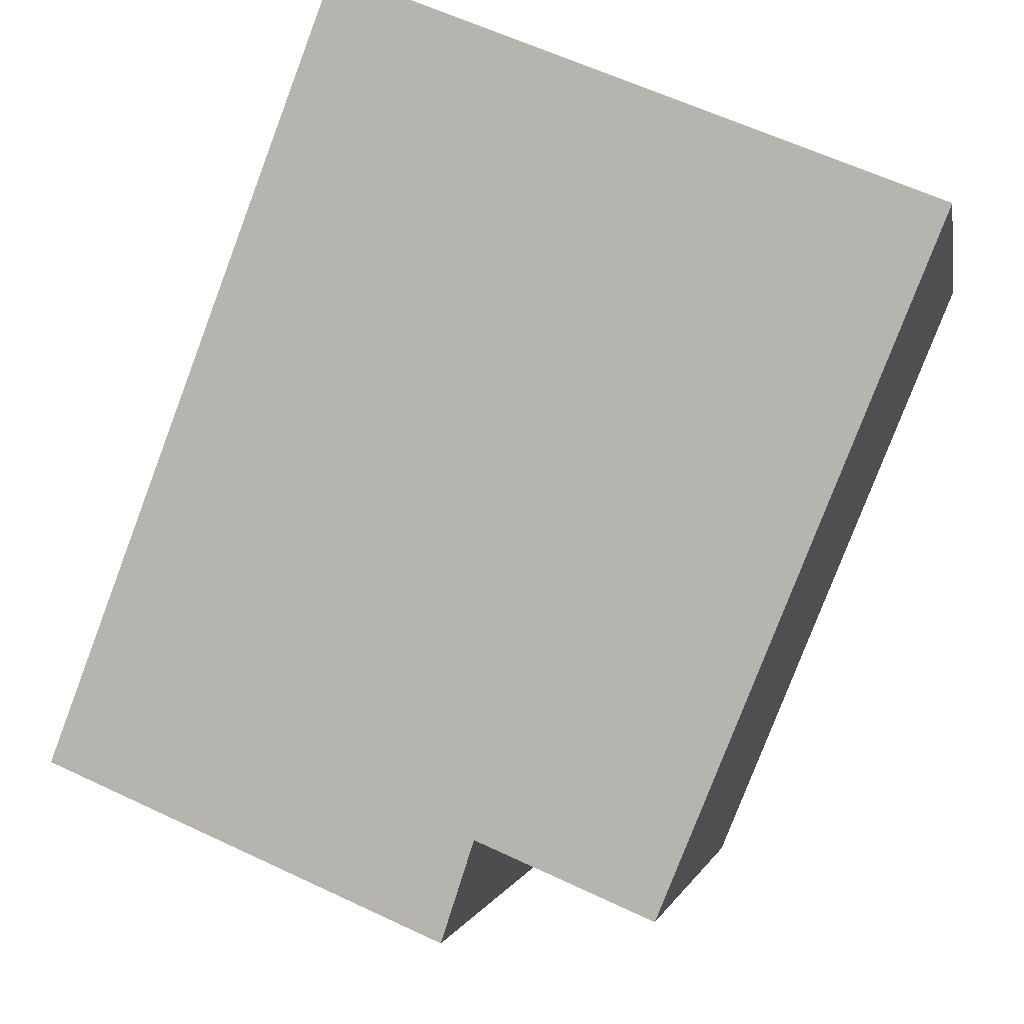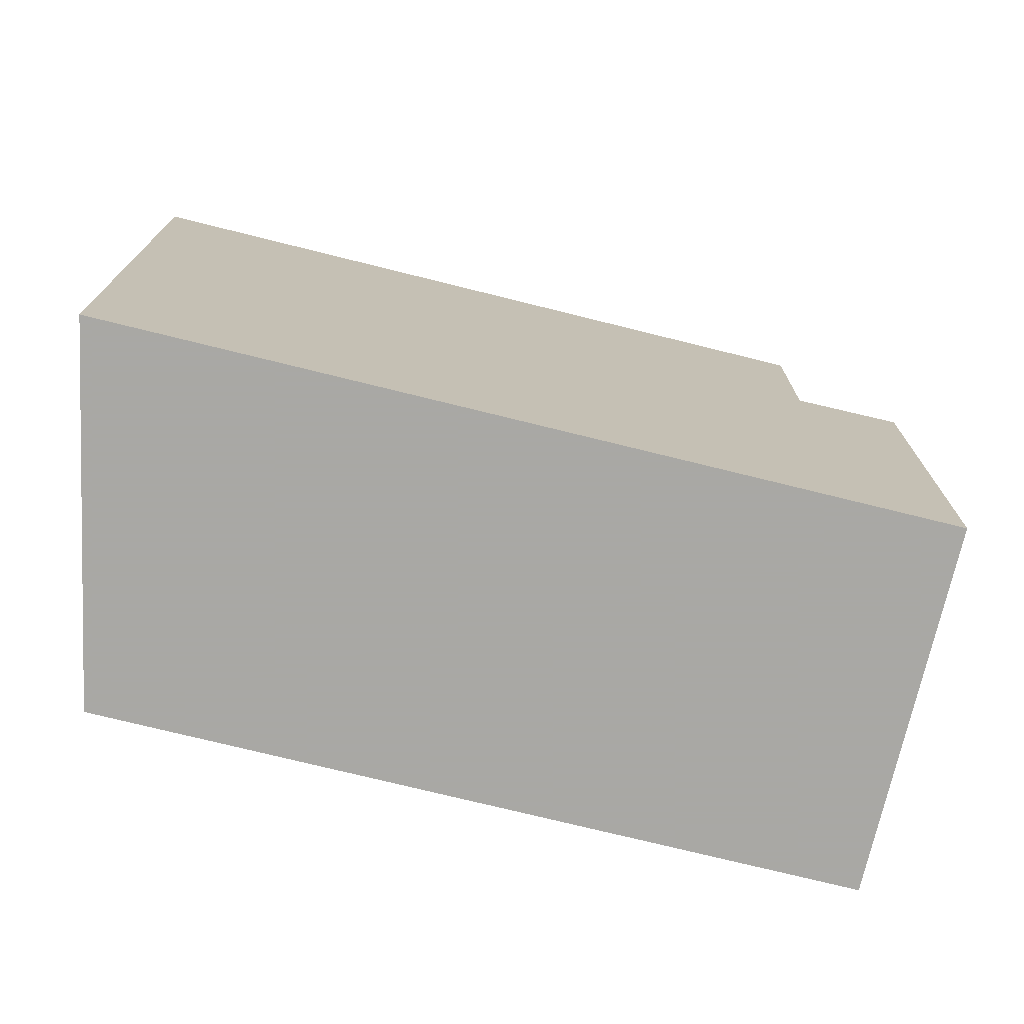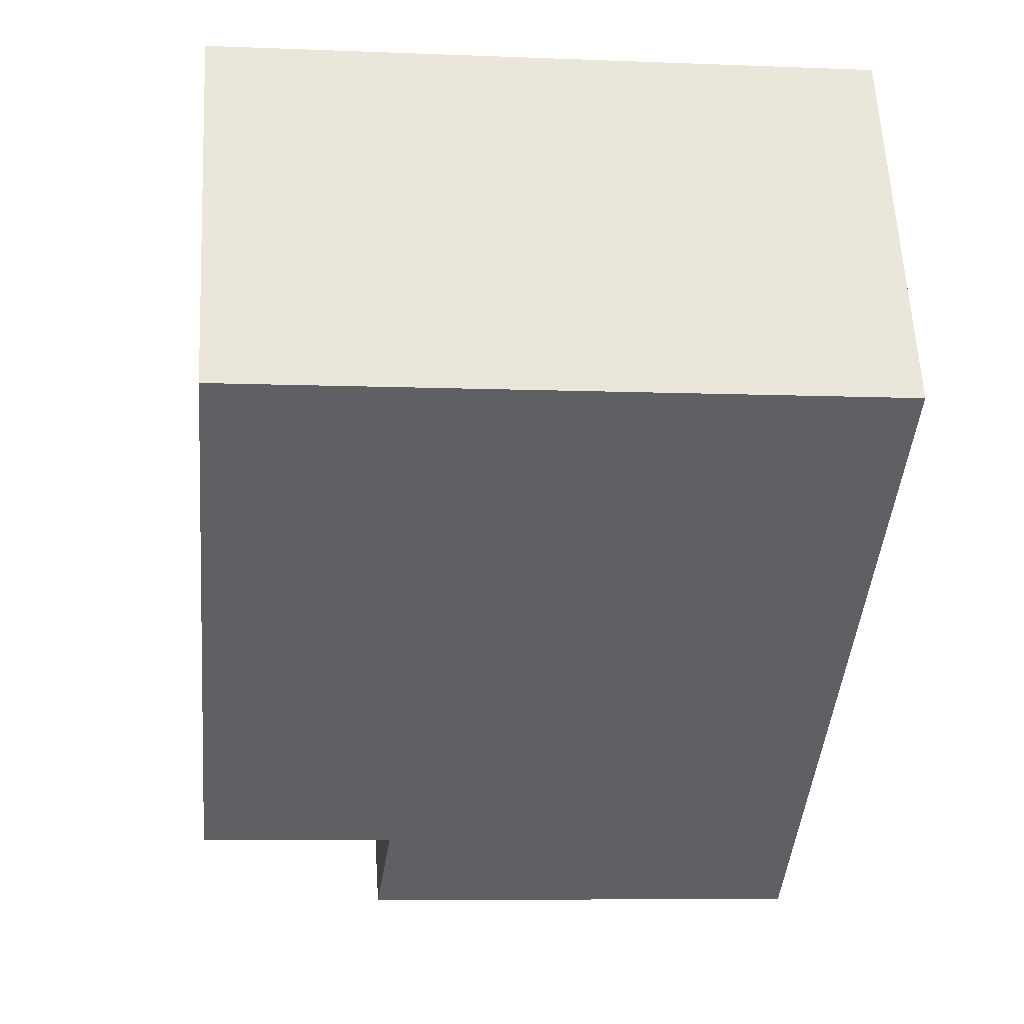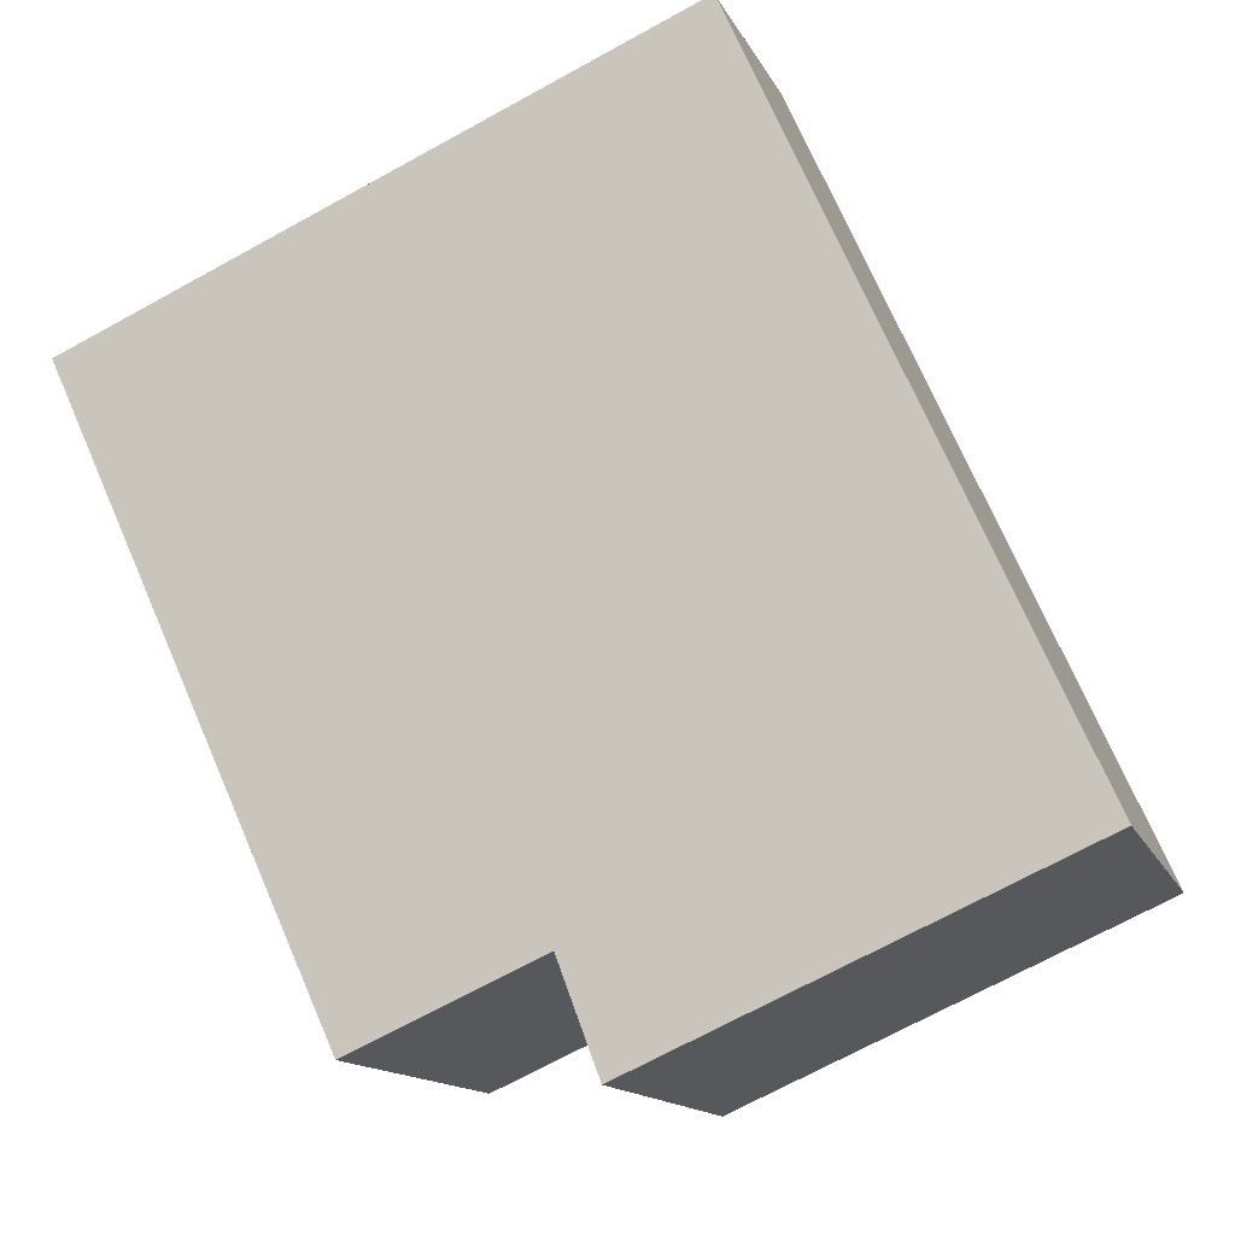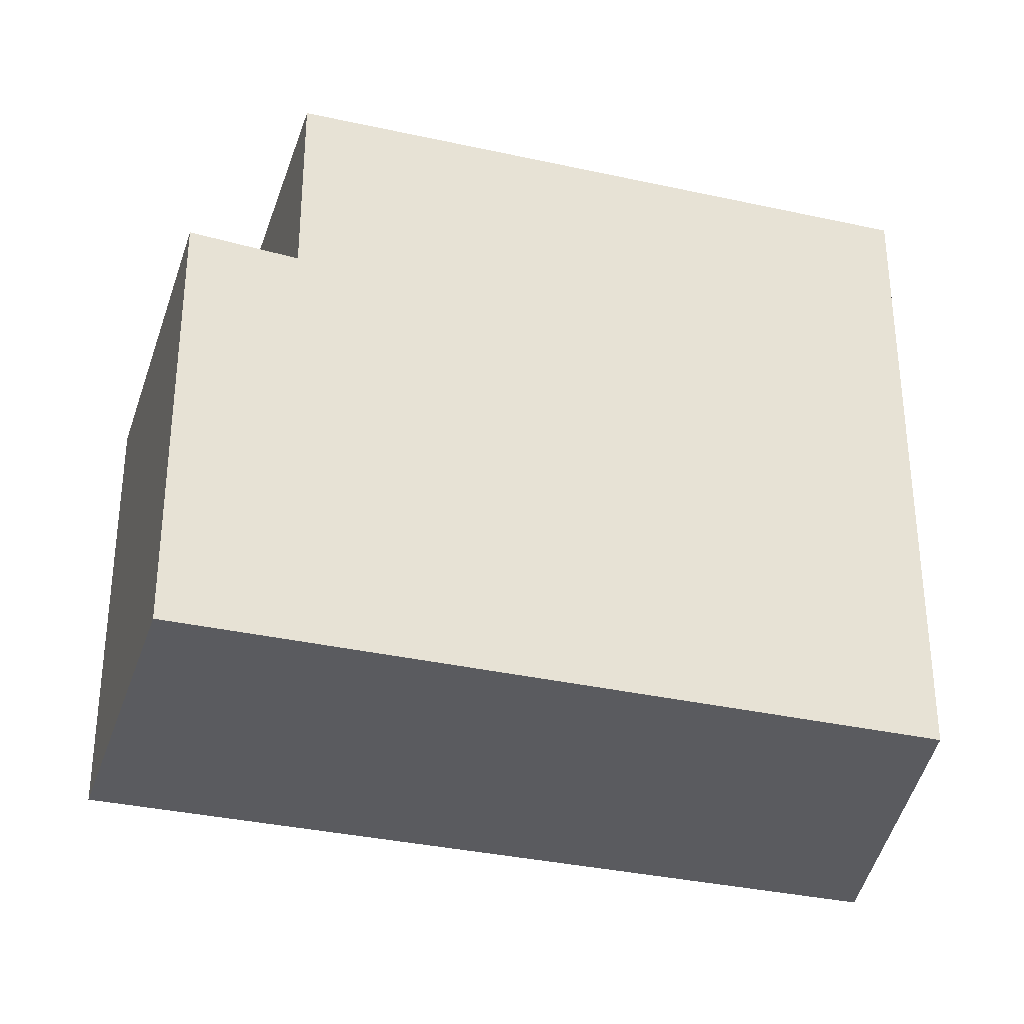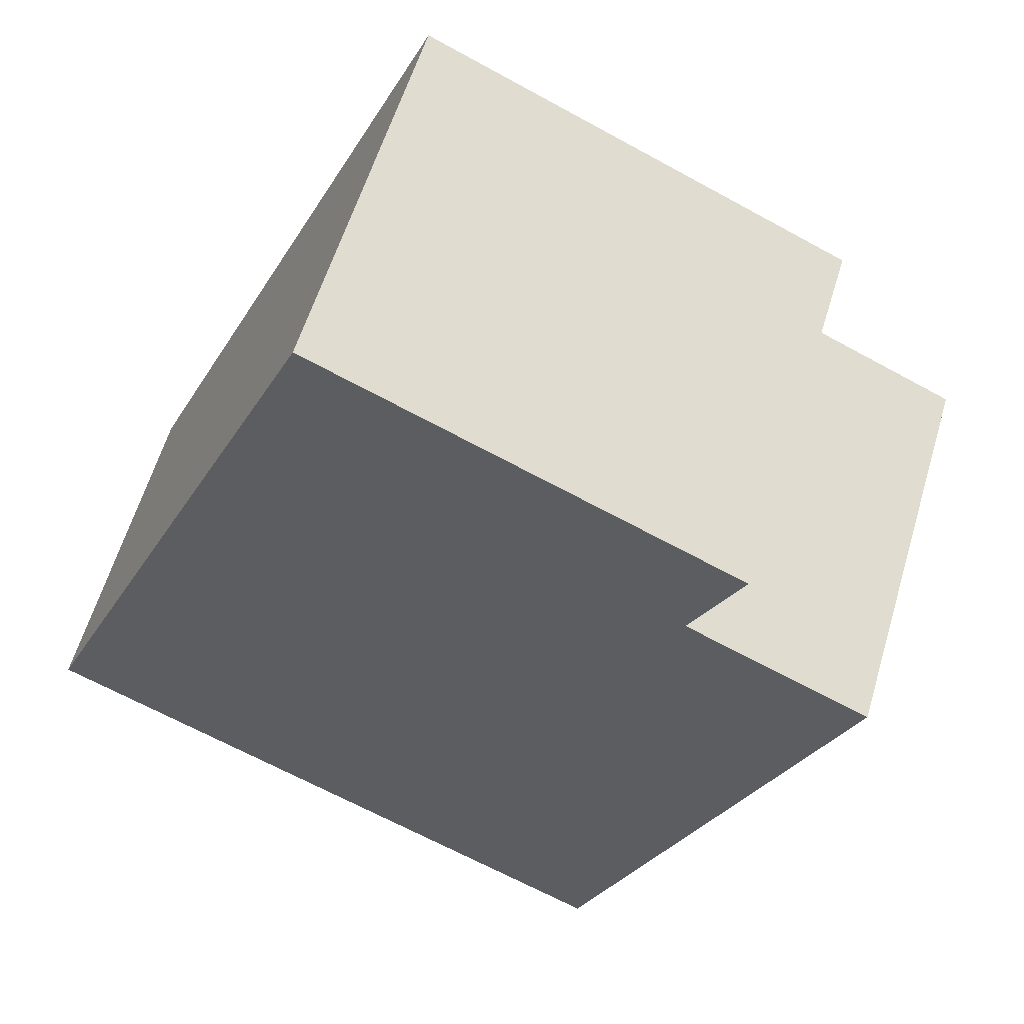
<metadata>
{"format":"obj","ext":"obj","renderer":"f3d","projection":"perspective","resolution":1024,"background":"white","views":[{"elev":60.5,"azim":-64.2,"up":"+Y"},{"elev":-75.0,"azim":-157.8,"up":"+Z"},{"elev":-7.6,"azim":83.4,"up":"+Y"},{"elev":-70.9,"azim":118.7,"up":"+Y"},{"elev":-33.2,"azim":18.6,"up":"+Z"},{"elev":-65.3,"azim":-119.0,"up":"+Y"}]}
</metadata>
<code>
v -815 -1430 8.845
v -812.9 -1434 8.826
v -821.4 -1441 6.13
v -824.5 -1436 6.156
v -815 -1430 8.845
v -815.9 -1430 8.835
v -815.9 -1430 8.835
v -812.9 -1434 8.826
v -823.2 -1436 8.743
v -823.2 -1436 8.743
v -820.2 -1440 8.734
v -820.2 -1440 8.734
v -812.9 -1434 8.826
v -821.4 -1438 8.738
v -820.2 -1440 8.734
v -823.2 -1436 8.743
v -824.5 -1436 6.156
v -821.4 -1441 6.13
v -822.6 -1439 6.14
v -823.2 -1436 6.069
v -820.2 -1440 6.043
v -823.2 -1436 8.743
v -823.2 -1436 6.069
v -823.2 -1436 6.069
v -823.2 -1436 6.069
v -821.4 -1438 6.054
v -820.2 -1440 6.043
v -820.2 -1440 6.043
v -820.2 -1440 8.734
v -820.2 -1440 6.043
v -823.9 -1436 6.116
v -823.9 -1436 6.116
v -822.1 -1439 6.1
v -820.9 -1440 6.09
v -820.9 -1440 6.09
v -814 -1433 8.829
v -813.7 -1432 8.833
v -821.4 -1438 8.738
v -821.4 -1438 6.054
v -824.4 -1436 6.152
v -824.4 -1436 6.152
v -822.6 -1439 6.137
v -821.4 -1441 6.127
v -821.4 -1441 6.127
v -815 -1430 8.845
v -815 -1430 8.845
v -815 -1430 0
v -815 -1430 1.776e-15
v -820.2 -1440 8.734
v -812.9 -1434 8.826
v -812.9 -1434 0
v -820.2 -1440 0
v -821.4 -1441 6.13
v -821.4 -1441 6.13
v -821.4 -1441 -8.882e-16
v -821.4 -1441 0
v -824.4 -1436 6.152
v -824.5 -1436 6.156
v -824.5 -1436 0
v -824.4 -1436 0
v -813.7 -1432 8.833
v -815 -1430 8.845
v -815 -1430 1.776e-15
v -813.7 -1432 0
v -815 -1430 8.845
v -815.9 -1430 8.835
v -815.9 -1430 0
v -815 -1430 0
v -812.9 -1434 8.826
v -812.9 -1434 8.826
v -812.9 -1434 0
v -812.9 -1434 0
v -815.9 -1430 8.835
v -823.2 -1436 8.743
v -823.2 -1436 0
v -815.9 -1430 0
v -812.9 -1434 8.826
v -812.9 -1434 8.826
v -812.9 -1434 0
v -812.9 -1434 0
v -824.5 -1436 6.156
v -824.5 -1436 6.156
v -824.5 -1436 -8.882e-16
v -824.5 -1436 0
v -822.6 -1439 6.14
v -821.4 -1441 6.13
v -821.4 -1441 0
v -822.6 -1439 8.882e-16
v -824.5 -1436 6.156
v -822.6 -1439 6.14
v -822.6 -1439 8.882e-16
v -824.5 -1436 -8.882e-16
v -820.9 -1440 6.09
v -820.2 -1440 6.043
v -820.2 -1440 0
v -820.9 -1440 0
v -823.2 -1436 6.069
v -823.9 -1436 6.116
v -823.9 -1436 0
v -823.2 -1436 8.882e-16
v -821.4 -1441 6.127
v -820.9 -1440 6.09
v -820.9 -1440 0
v -821.4 -1441 0
v -812.9 -1434 8.826
v -813.7 -1432 8.833
v -813.7 -1432 0
v -812.9 -1434 0
v -823.9 -1436 6.116
v -824.4 -1436 6.152
v -824.4 -1436 0
v -823.9 -1436 0
v -821.4 -1441 6.13
v -821.4 -1441 6.127
v -821.4 -1441 0
v -821.4 -1441 -8.882e-16
v -815 -1430 0
v -812.9 -1434 0
v -821.4 -1441 0
v -824.5 -1436 0
f 6 1 5 7
f 37 8 36
f 9 6 7 10
f 13 2 11 12
f 36 8 13 12 14
f 29 15 21 30
f 23 20 16 22
f 32 25 24 31
f 31 24 26 33
f 35 28 27 34
f 33 26 28 35
f 38 29 30 39
f 41 32 31 40
f 40 31 33 42
f 44 35 34 43
f 42 33 35 44
f 36 7 5 37
f 14 10 7 36
f 39 23 22 38
f 40 17 4 41
f 42 19 17 40
f 43 3 18 44
f 44 18 19 42
f 46 47 48 45
f 50 51 52 49
f 54 55 56 53
f 58 59 60 57
f 62 63 64 61
f 66 67 68 65
f 70 71 72 69
f 74 75 76 73
f 78 79 80 77
f 82 83 84 81
f 86 87 88 85
f 90 91 92 89
f 94 95 96 93
f 98 99 100 97
f 102 103 104 101
f 106 107 108 105
f 110 111 112 109
f 114 115 116 113
f 118 119 120 117

</code>
